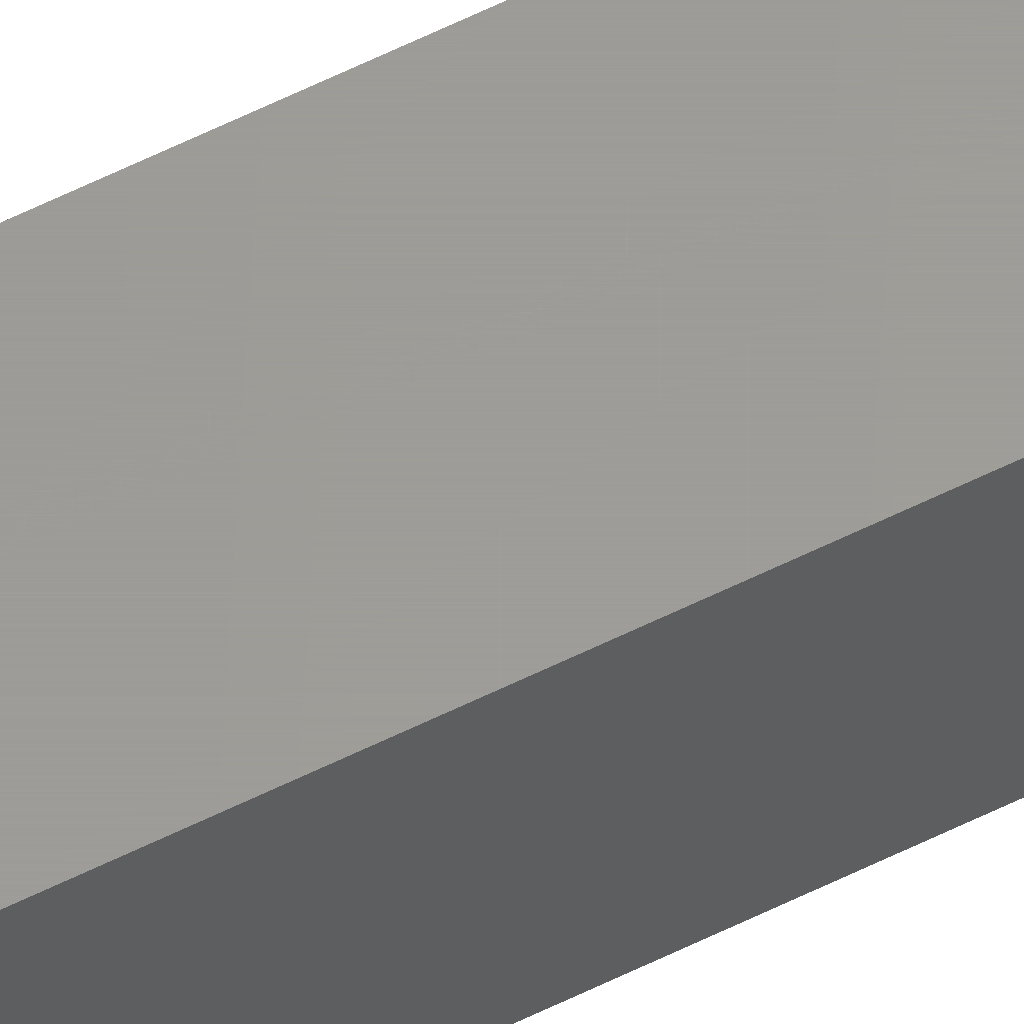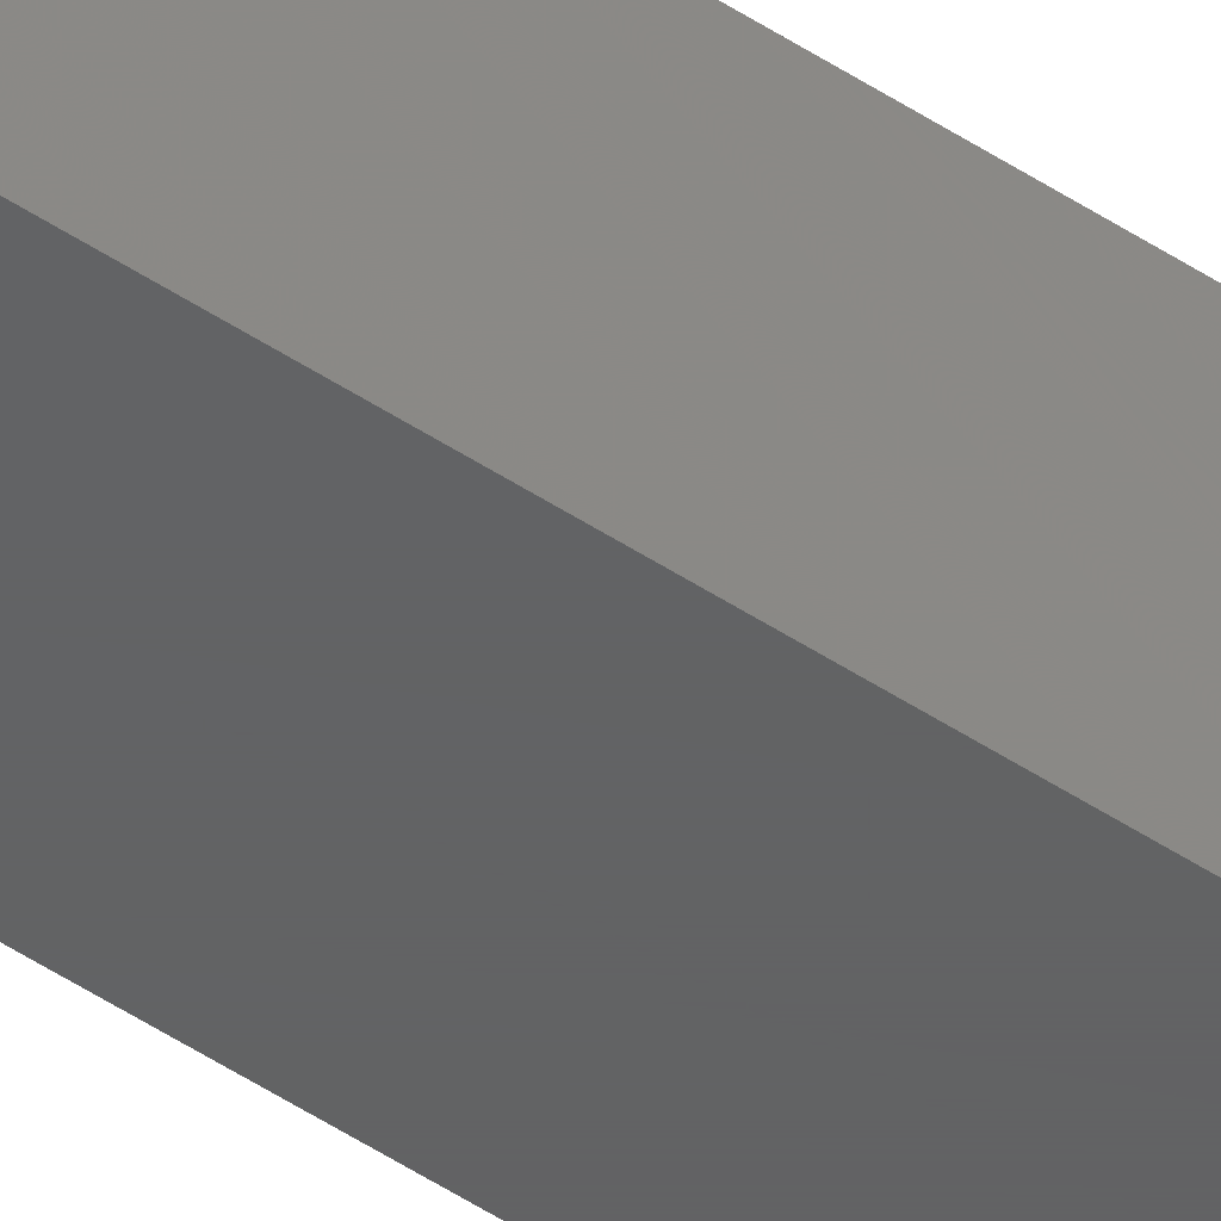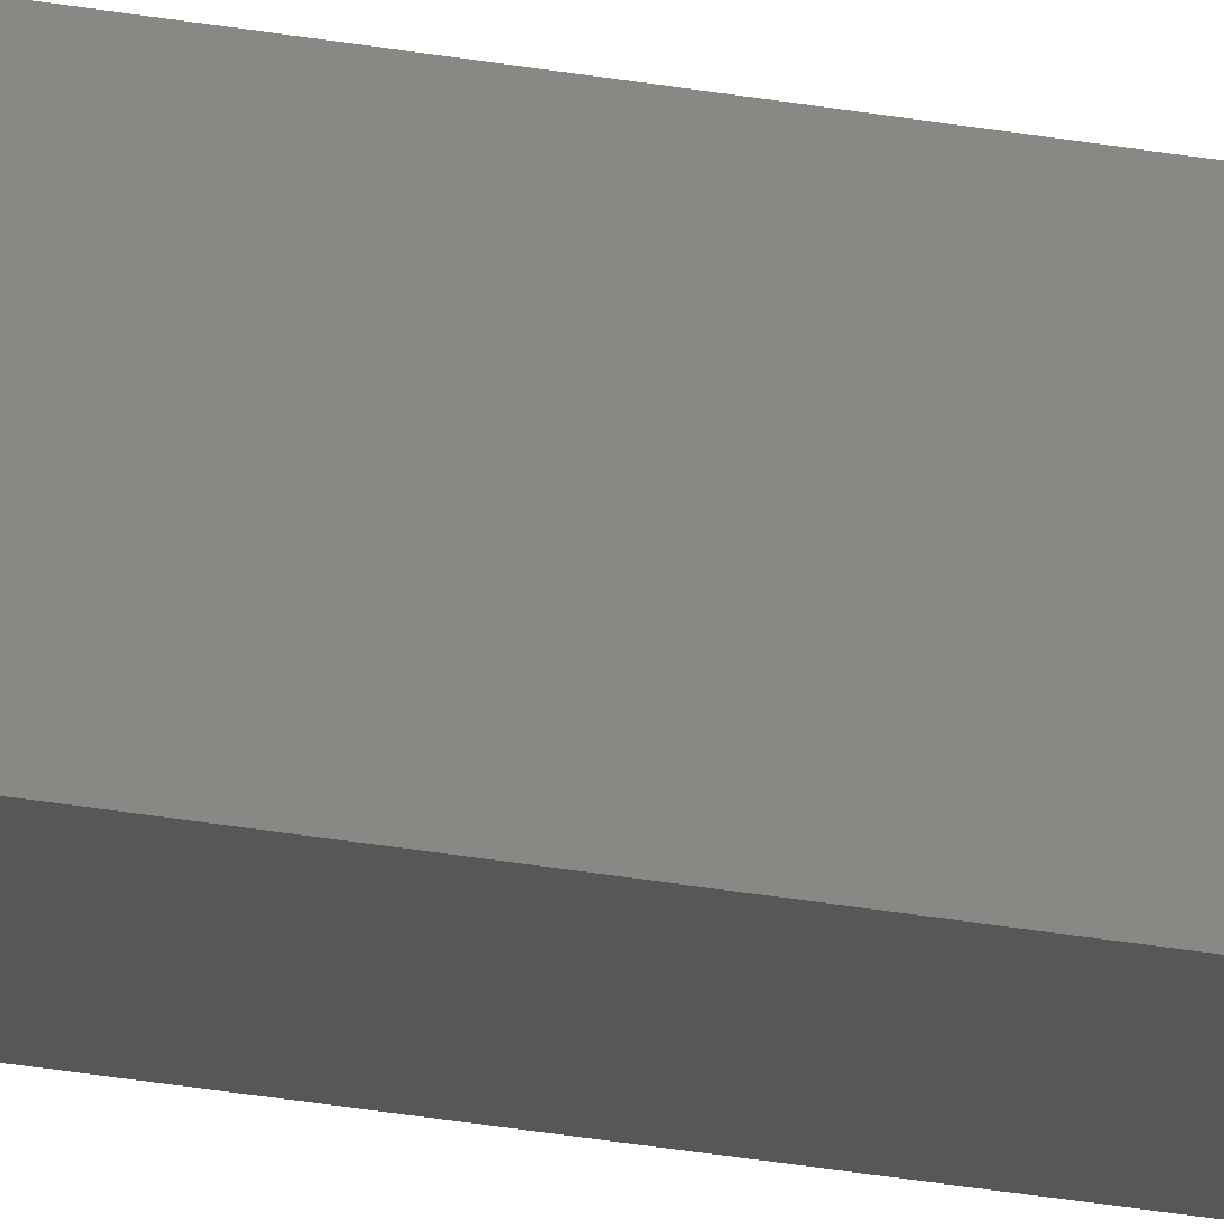
<metadata>
{"format":"stl","ext":"stl","renderer":"f3d","projection":"perspective","resolution":1024,"background":"white","views":[{"elev":60.4,"azim":63.1,"up":"+Y"},{"elev":-43.8,"azim":51.1,"up":"+Y"},{"elev":-17.1,"azim":65.9,"up":"+Y"}]}
</metadata>
<code>
# stl→obj: 24 verts, 44 faces
v 0.01595 -0.01562 -0.7422
v 0.01464 -0.01562 -0.7465
v 0.0158 -0.01562 -0.7437
v 0.01536 -0.01562 -0.7452
v 0.01248 -0.01562 -0.7487
v -0.01562 -0.01562 -0.75
v 0.008141 -0.01562 -0.75
v 0.009666 -0.01562 -0.7498
v 0.01113 -0.01562 -0.7494
v -0.01562 -0.01562 0.75
v 0.01367 -0.01562 -0.7477
v 0.01595 -0.01562 0.75
v 0.0158 0.01562 -0.7437
v 0.01464 0.01562 -0.7465
v 0.01595 0.01562 -0.7422
v 0.01536 0.01562 -0.7452
v 0.01248 0.01562 -0.7487
v 0.01113 0.01562 -0.7494
v 0.009666 0.01562 -0.7498
v 0.008141 0.01562 -0.75
v -0.01562 0.01562 -0.75
v -0.01562 0.01562 0.75
v 0.01595 0.01562 0.75
v 0.01367 0.01562 -0.7477
f 1 2 3
f 2 4 3
f 5 6 7
f 5 7 8
f 5 8 9
f 10 6 5
f 10 5 11
f 10 11 2
f 10 2 1
f 10 1 12
f 13 14 15
f 13 16 14
f 17 18 19
f 17 19 20
f 17 20 21
f 22 23 15
f 22 15 14
f 22 14 24
f 22 24 17
f 22 17 21
f 1 15 12
f 12 15 23
f 21 20 6
f 6 20 7
f 15 1 13
f 13 1 3
f 13 3 16
f 16 3 4
f 16 4 14
f 14 4 2
f 14 2 24
f 24 2 11
f 24 11 17
f 17 11 5
f 17 5 18
f 18 5 9
f 18 9 19
f 19 9 8
f 19 8 20
f 20 8 7
f 10 22 6
f 6 22 21
f 23 22 12
f 12 22 10

</code>
